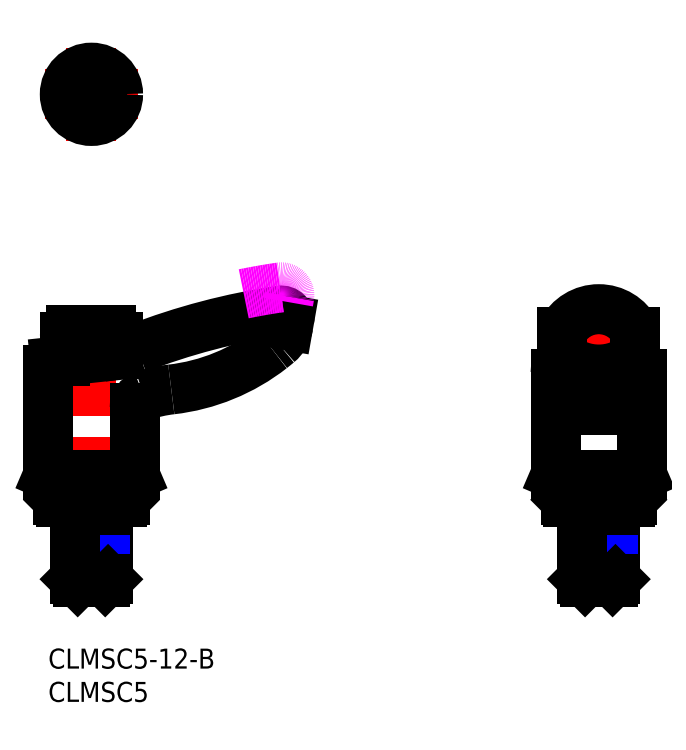
<metadata>
{"format":"dxf","ext":"dxf","renderer":"ezdxf+matplotlib","layout":"modelspace","background":"white","min_lineweight":24,"dpi":150}
</metadata>
<code>
0
SECTION
2
ENTITIES
0
INSERT
8
MSM_CONTINUOUS
2
*U2
10
0
20
0
30
0
0
INSERT
8
MSM_CONTINUOUS
2
*U3
10
0
20
0
30
0
0
LINE
8
MSM_CONTINUOUS
10
1.866
20
22
30
0
11
11.13
21
22
31
0
0
LINE
8
MSM_CONTINUOUS
10
1.5
20
22.37
30
0
11
11.5
21
22.37
31
0
0
LINE
8
MSM_CONTINUOUS
10
1.5
20
26
30
0
11
1.5
21
22.37
31
0
0
LINE
8
MSM_CONTINUOUS
10
1.866
20
22
30
0
11
1.5
21
22.37
31
0
0
LINE
8
MSM_CENTER
10
6.5
20
50.8
30
0
11
6.5
21
7
31
0
0
LINE
8
MSM_CONTINUOUS
10
11.13
20
22
30
0
11
11.5
21
22.37
31
0
0
LINE
8
MSM_CONTINUOUS
10
11.5
20
26
30
0
11
11.5
21
22.37
31
0
0
LINE
8
MSM_CENTER
10
82.73
20
7
30
0
11
82.73
21
54
31
0
0
LINE
8
MSM_CONTINUOUS
10
76.23
20
41.33
30
0
11
76.23
21
26.09
31
0
0
LINE
8
MSM_CONTINUOUS
10
89.23
20
41.33
30
0
11
89.23
21
26.09
31
0
0
LINE
8
MSM_CONTINUOUS
10
77.73
20
22.37
30
0
11
87.73
21
22.37
31
0
0
LINE
8
MSM_CONTINUOUS
10
76.23
20
26.09
30
0
11
89.23
21
26.09
31
0
0
LINE
8
MSM_CONTINUOUS
10
76.43
20
26
30
0
11
89.03
21
26
31
0
0
LINE
8
MSM_CONTINUOUS
10
76.23
20
26.09
30
0
11
76.43
21
26
31
0
0
LINE
8
MSM_CONTINUOUS
10
78.1
20
22
30
0
11
77.73
21
22.37
31
0
0
LINE
8
MSM_CONTINUOUS
10
77.73
20
26
30
0
11
77.73
21
22.37
31
0
0
LINE
8
MSM_CONTINUOUS
10
78.1
20
22
30
0
11
87.37
21
22
31
0
0
LINE
8
MSM_CONTINUOUS
10
87.37
20
22
30
0
11
87.73
21
22.37
31
0
0
LINE
8
MSM_CONTINUOUS
10
89.23
20
26.09
30
0
11
89.03
21
26
31
0
0
LINE
8
MSM_CONTINUOUS
10
87.73
20
26
30
0
11
87.73
21
22.37
31
0
0
LINE
8
MSM_CONTINUOUS
10
77.23
20
47.65
30
0
11
77.23
21
35.87
31
0
0
LINE
8
MSM_CONTINUOUS
10
88.24
20
47.65
30
0
11
88.24
21
35.87
31
0
0
ARC
8
MSM_CONTINUOUS
10
88.23
20
41.33
30
0
40
1
50
0
51
89.72
0
ARC
8
MSM_CONTINUOUS
10
77.23
20
41.33
30
0
40
1
50
90.28
51
180
0
ARC
8
MSM_CONTINUOUS
10
82.73
20
50.44
30
0
40
8.509
50
229.7
51
310.3
0
LINE
8
MSM_CONTINUOUS
10
77.23
20
35.87
30
0
11
88.24
21
35.87
31
0
0
LINE
8
MSM_CENTER
10
6.5
20
76.29
30
0
11
6.5
21
90.29
31
0
0
LINE
8
MSM_CENTER
10
-0.5
20
83.29
30
0
11
13.5
21
83.29
31
0
0
CIRCLE
8
MSM_CONTINUOUS
10
6.5
20
83.29
30
0
40
4
0
LINE
8
MSM_CONTINUOUS
10
-3.55e-14
20
26.09
30
0
11
13
21
26.09
31
0
0
LINE
8
MSM_CONTINUOUS
10
-3.55e-14
20
26.09
30
0
11
0.2008
21
26
31
0
0
LINE
8
MSM_CONTINUOUS
10
13
20
26.09
30
0
11
12.8
21
26
31
0
0
LINE
8
MSM_CONTINUOUS
10
3.5
20
47.8
30
0
11
9.5
21
47.8
31
0
0
LINE
8
MSM_CONTINUOUS
10
2.5
20
46.8
30
0
11
2.5
21
43.27
31
0
0
LINE
8
MSM_CONTINUOUS
10
10.5
20
46.8
30
0
11
10.5
21
44.29
31
0
0
ARC
8
MSM_CONTINUOUS
10
3.5
20
46.8
30
0
40
1
50
90
51
180
0
ARC
8
MSM_CONTINUOUS
10
9.5
20
46.8
30
0
40
1
50
0
51
90
0
LINE
8
MSM_CONTINUOUS
10
-3.55e-14
20
41.92
30
0
11
-3.55e-14
21
26.09
31
0
0
LINE
8
MSM_CONTINUOUS
10
0.2008
20
26
30
0
11
12.8
21
26
31
0
0
LINE
8
MSM_CONTINUOUS
10
13
20
36.12
30
0
11
13
21
26.09
31
0
0
LINE
8
MSM_CONTINUOUS
10
36.07
20
48.57
30
0
11
36.21
21
49.38
31
0
0
ARC
8
MSM_CONTINUOUS
10
20.78
20
19.07
30
0
40
20
50
96.54
51
108.7
0
ARC
8
MSM_CONTINUOUS
10
15
20
36.12
30
0
40
2
50
108.7
51
180
0
ARC
8
MSM_CONTINUOUS
10
49.41
20
-48.16
30
0
40
100
50
98.37
51
111.1
0
LINE
8
MSM_CONTINUOUS
10
8.246
20
43.87
30
0
11
1.073
21
43.11
31
0
0
ARC
8
MSM_CONTINUOUS
10
6.135
20
63.76
30
0
40
20
50
276.1
51
291.1
0
ARC
8
MSM_CONTINUOUS
10
1.2
20
41.92
30
0
40
1.2
50
96.06
51
180
0
ARC
8
MSM_CONTINUOUS
10
35.03
20
49.59
30
0
40
1.2
50
350
51
98.37
0
ARC
8
MSM_CONTINUOUS
10
8.919
20
76.63
30
0
40
40
50
308
51
309.8
0
ARC
8
MSM_CONTINUOUS
10
15.08
20
68.75
30
0
40
30
50
276.5
51
308
0
ARC
8
MSM_CONTINUOUS
10
31.64
20
49.35
30
0
40
4.5
50
309.8
51
350
0
ARC
8
MSM_IMAGINARY
10
49.41
20
-44.66
30
0
40
100
50
98.37
51
101.6
0
ARC
8
MSM_IMAGINARY
10
35.03
20
53.09
30
0
40
1.2
50
350
51
98.37
0
LINE
8
MSM_IMAGINARY
10
36.07
20
52.07
30
0
11
36.21
21
52.88
31
0
0
ARC
8
MSM_CONTINUOUS
10
82.73
20
44.8
30
0
40
6.196
50
27.32
51
152.7
0
LINE
8
MSM_CONTINUOUS
10
8
20
84.15
30
0
11
6.5
21
85.02
31
0
0
LINE
8
MSM_CONTINUOUS
10
6.5
20
85.02
30
0
11
5
21
84.15
31
0
0
LINE
8
MSM_CONTINUOUS
10
5
20
84.15
30
0
11
5
21
82.42
31
0
0
LINE
8
MSM_CONTINUOUS
10
5
20
82.42
30
0
11
6.5
21
81.55
31
0
0
LINE
8
MSM_CONTINUOUS
10
6.5
20
81.55
30
0
11
8
21
82.42
31
0
0
LINE
8
MSM_CONTINUOUS
10
8
20
82.42
30
0
11
8
21
84.15
31
0
0
LINE
8
MSM_CONTINUOUS
10
9
20
22
30
0
11
9
21
10.43
31
0
0
LINE
8
MSM_NARROW
10
8.567
20
20.8
30
0
11
8.567
21
10
31
0
0
LINE
8
MSM_NARROW
10
4.433
20
20.8
30
0
11
4.433
21
10
31
0
0
LINE
8
MSM_CONTINUOUS
10
4
20
22
30
0
11
4
21
10.43
31
0
0
LINE
8
MSM_CONTINUOUS
10
4.433
20
10
30
0
11
8.567
21
10
31
0
0
LINE
8
MSM_CONTINUOUS
10
8.567
20
10
30
0
11
9
21
10.43
31
0
0
LINE
8
MSM_CONTINUOUS
10
9
20
10.43
30
0
11
4
21
10.43
31
0
0
LINE
8
MSM_CONTINUOUS
10
4
20
10.43
30
0
11
4.433
21
10
31
0
0
LINE
8
MSM_CONTINUOUS
10
9
20
20.8
30
0
11
4
21
20.8
31
0
0
LINE
8
MSM_CONTINUOUS
10
85.23
20
22
30
0
11
85.23
21
10.43
31
0
0
LINE
8
MSM_NARROW
10
84.8
20
20.8
30
0
11
84.8
21
10
31
0
0
LINE
8
MSM_NARROW
10
80.67
20
20.8
30
0
11
80.67
21
10
31
0
0
LINE
8
MSM_CONTINUOUS
10
80.23
20
22
30
0
11
80.23
21
10.43
31
0
0
LINE
8
MSM_CONTINUOUS
10
80.67
20
10
30
0
11
84.8
21
10
31
0
0
LINE
8
MSM_CONTINUOUS
10
84.8
20
10
30
0
11
85.23
21
10.43
31
0
0
LINE
8
MSM_CONTINUOUS
10
85.23
20
10.43
30
0
11
80.23
21
10.43
31
0
0
LINE
8
MSM_CONTINUOUS
10
80.23
20
10.43
30
0
11
80.67
21
10
31
0
0
LINE
8
MSM_CONTINUOUS
10
85.23
20
20.8
30
0
11
80.23
21
20.8
31
0
0
ENDSEC
0
EOF

</code>
